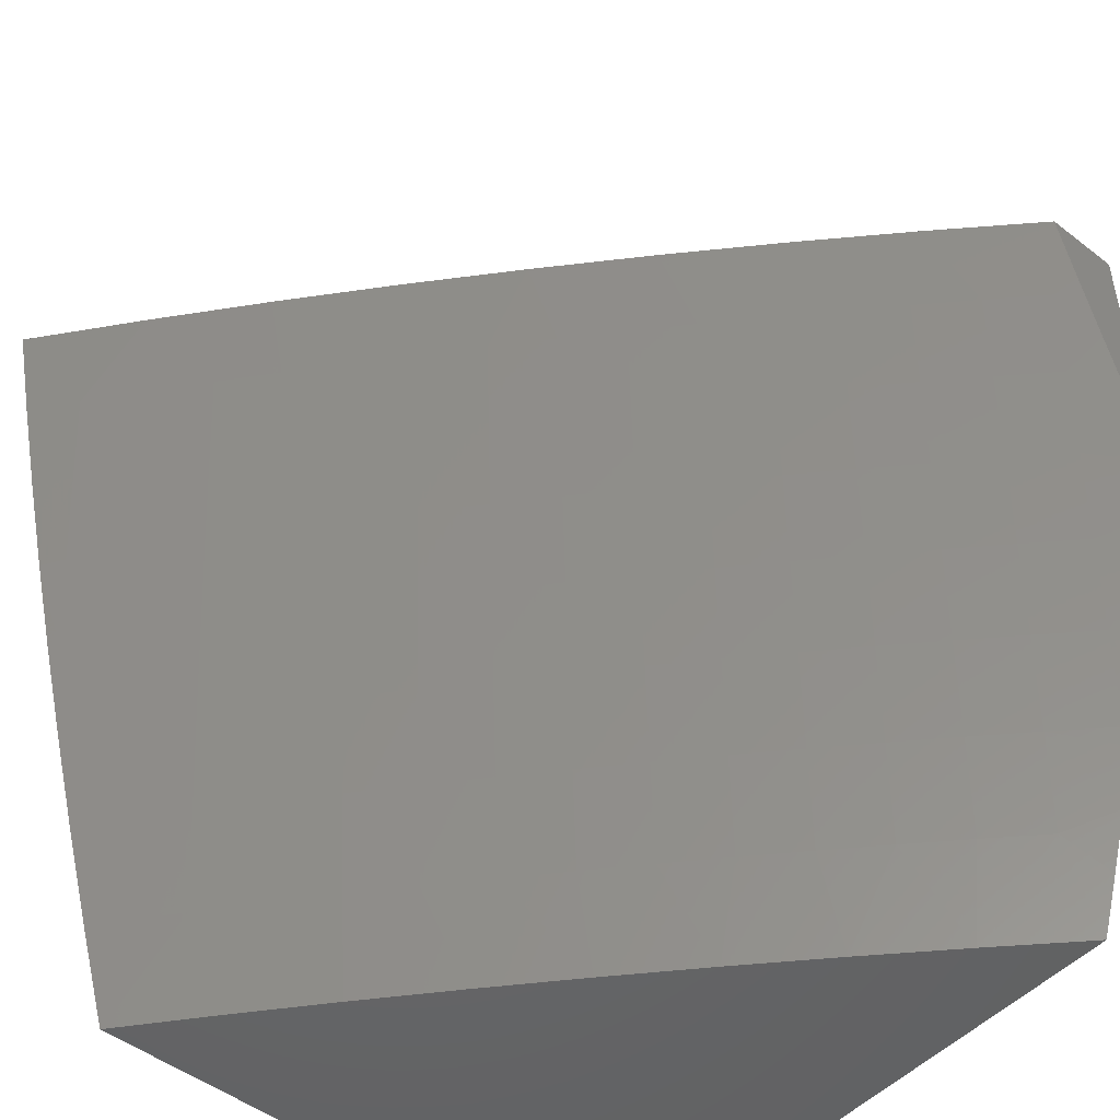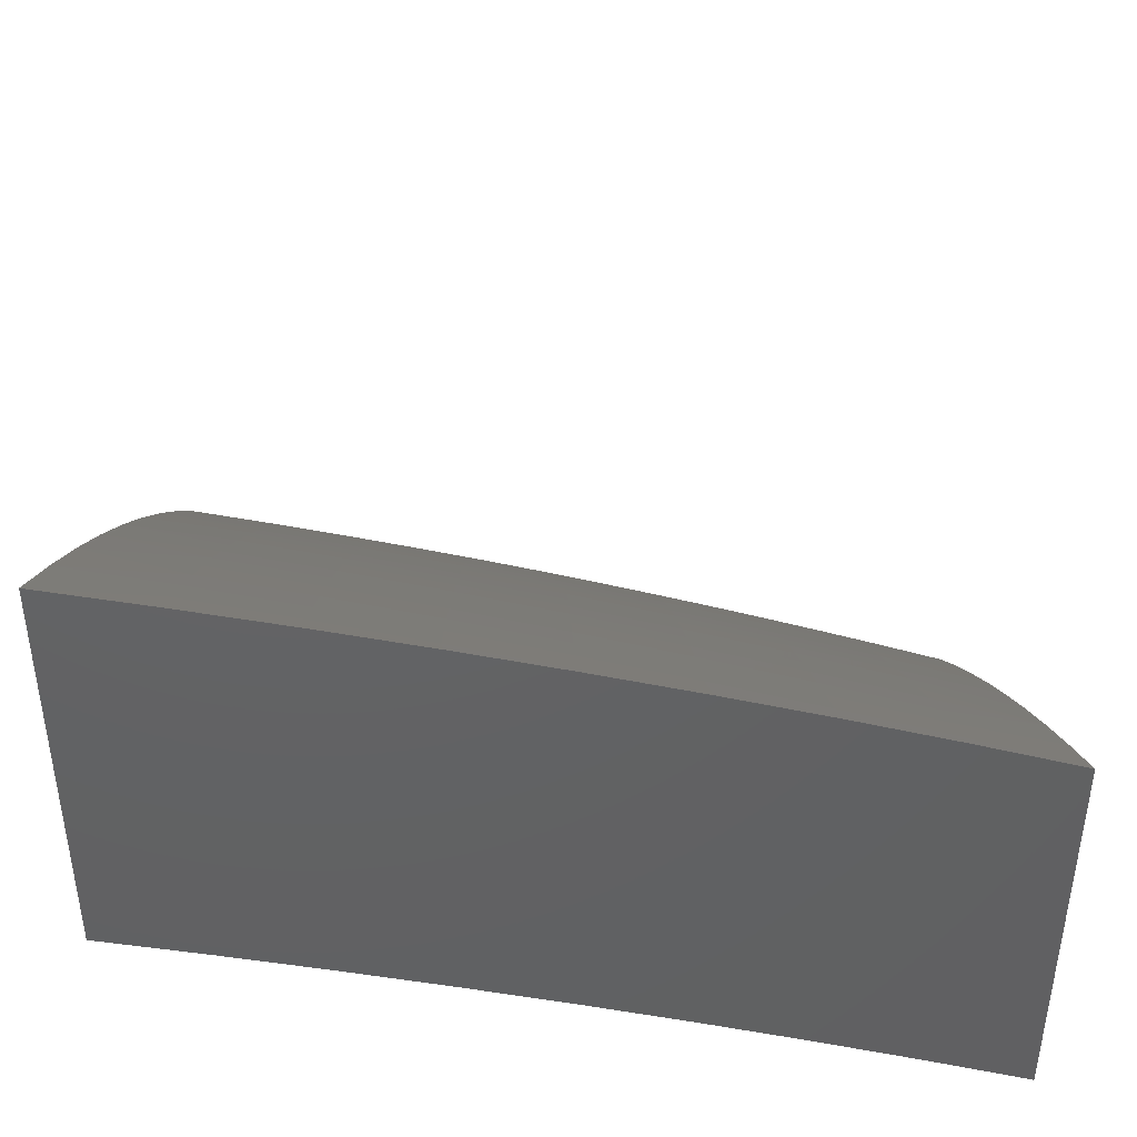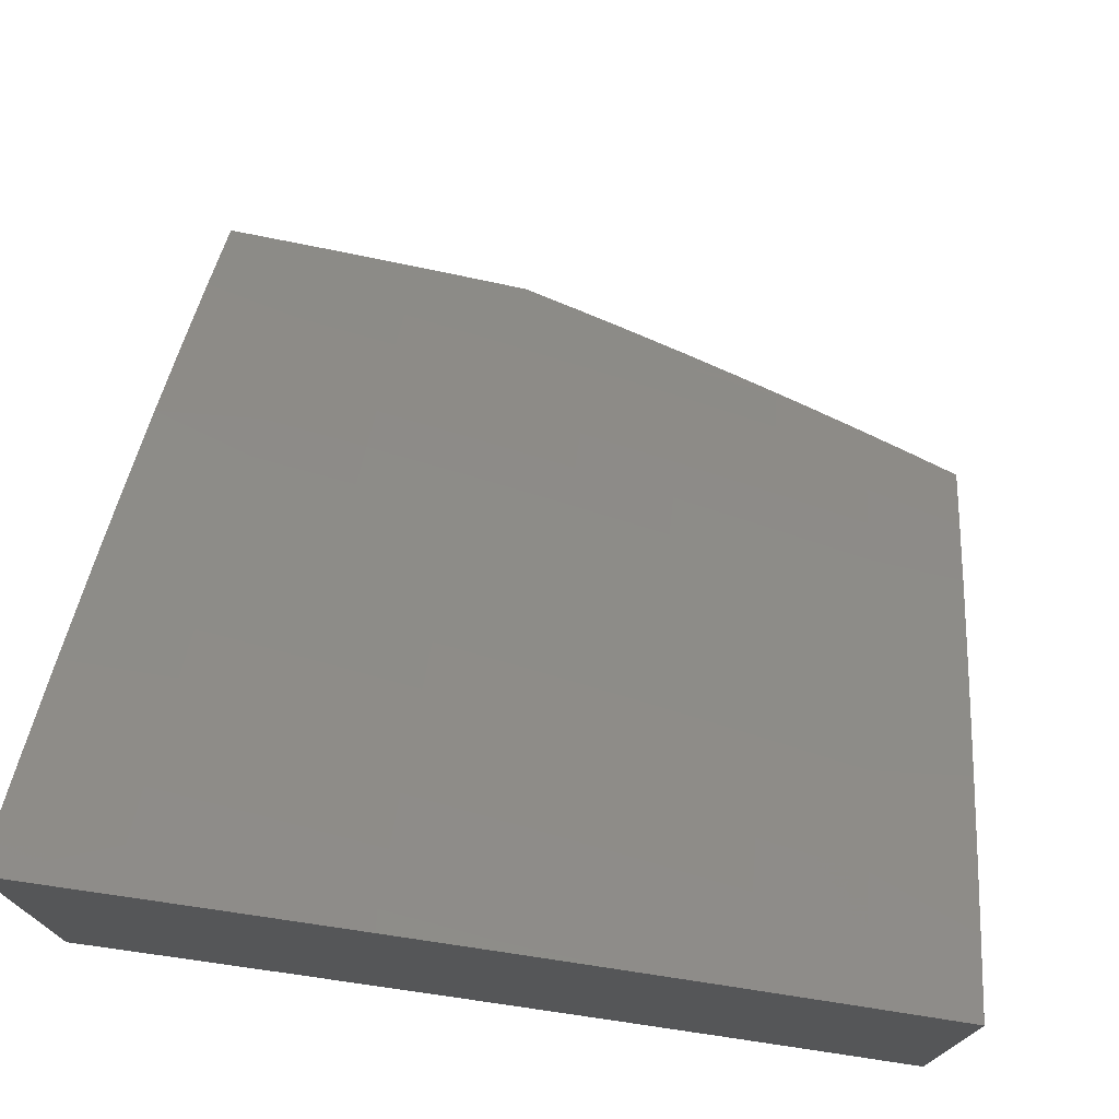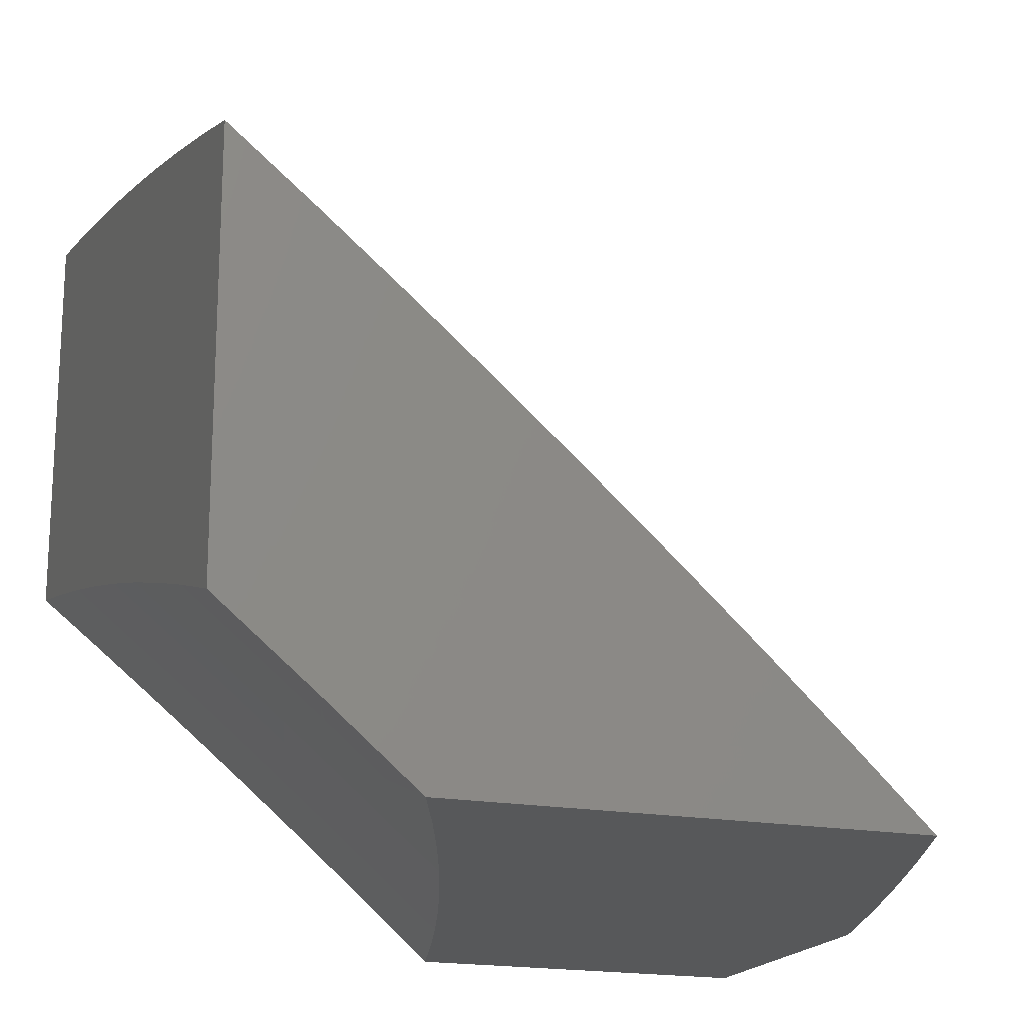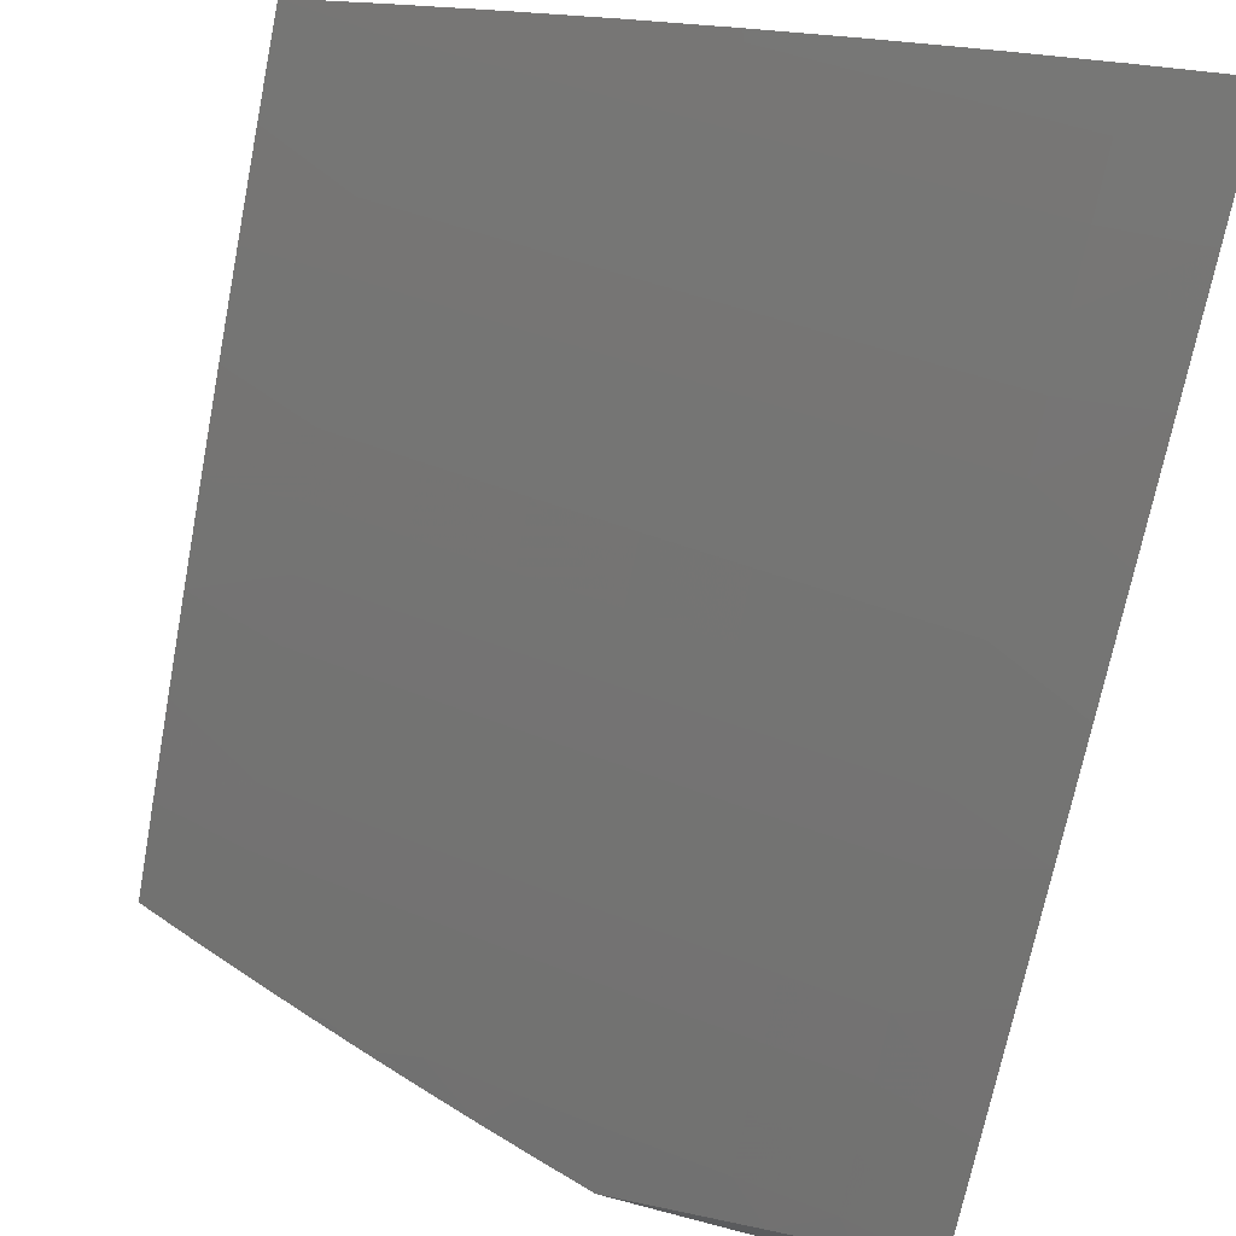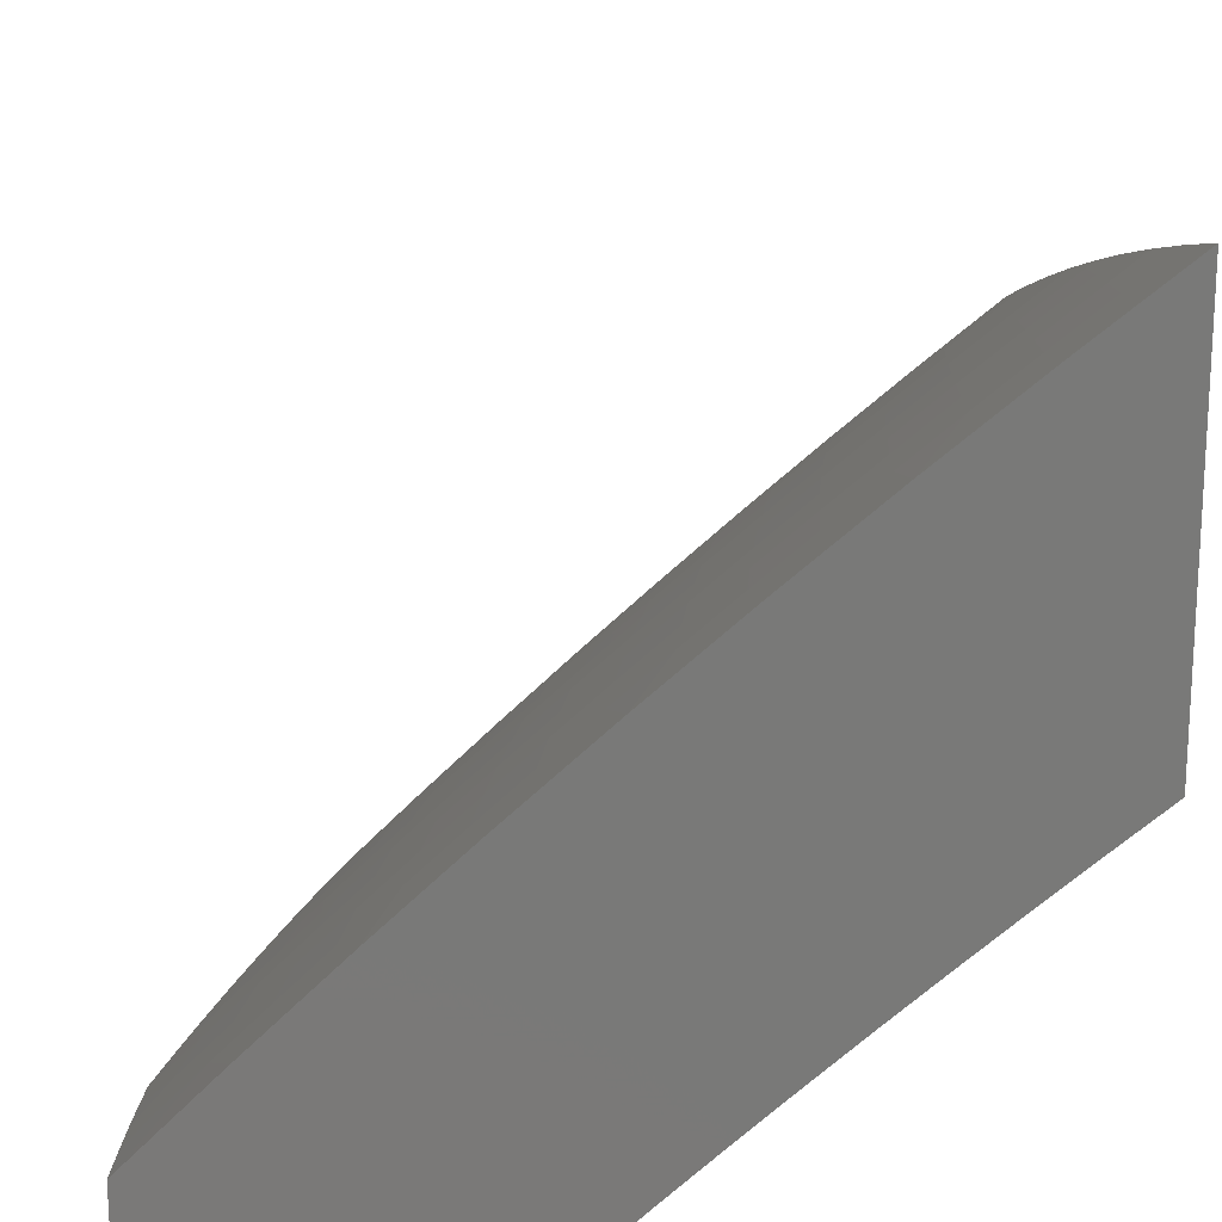
<metadata>
{"format":"stl","ext":"stl","renderer":"f3d","projection":"perspective","resolution":1024,"background":"white","views":[{"elev":-48.6,"azim":-130.7,"up":"+Z"},{"elev":45.4,"azim":89.1,"up":"+Y"},{"elev":75.4,"azim":96.7,"up":"+Y"},{"elev":-18.6,"azim":160.5,"up":"+Y"},{"elev":69.0,"azim":-75.3,"up":"+Y"},{"elev":18.1,"azim":-3.1,"up":"+Y"}]}
</metadata>
<code>
# stl→obj: 205 verts, 406 faces
v -7.278 8 -2.877
v -7.231 8 -3
v -7.227 8.045 -2.875
v -7.116 8.098 -3
v -7.16 8.102 -2.875
v -7.092 8.159 -2.875
v -7.112 8.182 -2.749
v -7.043 8.238 -2.749
v -7.062 8.26 -2.624
v -7 8.272 -2.753
v -7 8.308 -2.629
v -7 8.194 -3
v -7.024 8.216 -2.875
v -7 8.234 -2.877
v -7 8.343 -2.504
v -7.01 8.336 -2.499
v -7.079 8.28 -2.499
v -7.13 8.203 -2.624
v -7.18 8.125 -2.749
v -7 8.376 -2.378
v -7.026 8.356 -2.374
v -7.096 8.3 -2.374
v -7.148 8.224 -2.499
v -7.165 8.243 -2.374
v -7.216 8.166 -2.499
v -7.233 8.185 -2.374
v -7.284 8.108 -2.499
v -7.301 8.127 -2.374
v -7.352 8.05 -2.499
v -7.369 8.069 -2.374
v -7.407 8 -2.505
v -7.436 8.01 -2.374
v -7.445 8 -2.38
v -7.482 8 -2.254
v -7.452 8.028 -2.249
v -7.468 8.044 -2.125
v -7.401 8.104 -2.125
v -7.415 8.119 -2
v -7.347 8.178 -2
v -7.333 8.162 -2.125
v -7.279 8.237 -2
v -7.264 8.221 -2.125
v -7.21 8.295 -2
v -7.196 8.278 -2.125
v -7.14 8.352 -2
v -7.126 8.335 -2.125
v -7.07 8.408 -2
v -7.057 8.392 -2.125
v -7 8.437 -2.127
v -7 8.407 -2.253
v -7.042 8.375 -2.249
v -7 8.465 -2
v -7.483 8.06 -2
v -7.517 8 -2.127
v -7.55 8 -2
v -7.366 8 -2.63
v -7.333 8.03 -2.624
v -7.266 8.088 -2.624
v -7.198 8.146 -2.624
v -7.323 8 -2.754
v -7.314 8.009 -2.749
v -7.247 8.067 -2.749
v -7.318 8.145 -2.249
v -7.385 8.087 -2.249
v -7.249 8.204 -2.249
v -7.181 8.261 -2.249
v -7.111 8.318 -2.249
v -7.104 8.629 -3
v -7.093 8.678 -2.875
v -7 8.713 -3
v -7.026 8.732 -2.875
v -7 8.753 -2.877
v -7.044 8.755 -2.749
v -7 8.79 -2.753
v -7.062 8.777 -2.624
v -7 8.826 -2.628
v -7.079 8.798 -2.499
v -7.011 8.852 -2.499
v -7.095 8.818 -2.374
v -7.027 8.872 -2.374
v -7.11 8.837 -2.249
v -7.042 8.891 -2.249
v -7.124 8.854 -2.125
v -7.056 8.909 -2.125
v -7.131 8.876 -2
v -7 8.98 -2
v -7.159 8.623 -2.875
v -7.208 8.542 -3
v -7.225 8.568 -2.875
v -7.291 8.512 -2.875
v -7.31 8.535 -2.749
v -7.376 8.478 -2.749
v -7.395 8.499 -2.624
v -7.46 8.442 -2.624
v -7.477 8.462 -2.499
v -7.542 8.404 -2.499
v -7.559 8.423 -2.374
v -7.624 8.365 -2.374
v -7.64 8.382 -2.249
v -7.705 8.323 -2.249
v -7.72 8.34 -2.125
v -7.784 8.28 -2.125
v -7.76 8.332 -2
v -7.881 8.218 -2
v -7.848 8.22 -2.125
v -7.911 8.159 -2.125
v -7.832 8.203 -2.249
v -7.895 8.143 -2.249
v -7.816 8.186 -2.374
v -7.878 8.125 -2.374
v -7.798 8.168 -2.499
v -7.861 8.107 -2.499
v -7.78 8.148 -2.624
v -7.842 8.088 -2.624
v -7.76 8.128 -2.749
v -7.823 8.068 -2.749
v -7.74 8.106 -2.875
v -7.802 8.047 -2.875
v -7.709 8.093 -3
v -7.805 8 -3
v -7.31 8.455 -3
v -7.357 8.456 -2.875
v -7.441 8.421 -2.749
v -7.525 8.384 -2.624
v -7.607 8.346 -2.499
v -7.688 8.305 -2.374
v -7.769 8.263 -2.249
v -7.411 8.366 -3
v -7.422 8.399 -2.875
v -7.506 8.363 -2.749
v -7.589 8.326 -2.624
v -7.671 8.287 -2.499
v -7.752 8.246 -2.374
v -7.486 8.341 -2.875
v -7.511 8.277 -3
v -7.55 8.283 -2.875
v -7.614 8.225 -2.875
v -7.634 8.247 -2.749
v -7.697 8.187 -2.749
v -7.717 8.208 -2.624
v -7.611 8.186 -3
v -7.677 8.166 -2.875
v -7.832 8 -2.925
v -7.858 8 -2.85
v -7.884 8 -2.775
v -7.885 8.007 -2.749
v -7.908 8 -2.699
v -7.904 8.027 -2.624
v -7.932 8 -2.623
v -7.955 8 -2.547
v -7.923 8.046 -2.499
v -7.978 8 -2.471
v -7.941 8.064 -2.374
v -8 8 -2.395
v -8 8.027 -2.297
v -7.958 8.081 -2.249
v -8 8.053 -2.198
v -7.974 8.098 -2.125
v -8 8.078 -2.099
v -8 8.102 -2
v -7.656 8.399 -2.125
v -7.637 8.444 -2
v -7.591 8.458 -2.125
v -7.513 8.555 -2
v -7.525 8.516 -2.125
v -7.459 8.574 -2.125
v -7.444 8.557 -2.249
v -7.378 8.614 -2.249
v -7.363 8.596 -2.374
v -7.296 8.652 -2.374
v -7.28 8.633 -2.499
v -7.213 8.688 -2.499
v -7.196 8.668 -2.624
v -7.129 8.723 -2.624
v -7.111 8.701 -2.749
v -7.387 8.664 -2
v -7.393 8.631 -2.125
v -7.312 8.67 -2.249
v -7.23 8.708 -2.374
v -7.146 8.744 -2.499
v -7.326 8.688 -2.125
v -7.26 8.771 -2
v -7.259 8.744 -2.125
v -7.192 8.799 -2.125
v -7.177 8.782 -2.249
v -7 8.952 -2.126
v -7 8.923 -2.253
v -7 8.892 -2.378
v -7 8.86 -2.504
v -7.162 8.763 -2.374
v -7.178 8.646 -2.749
v -7.263 8.612 -2.624
v -7.346 8.576 -2.499
v -7.429 8.539 -2.374
v -7.51 8.499 -2.249
v -7.245 8.591 -2.749
v -7.245 8.726 -2.249
v -7.329 8.556 -2.624
v -7.412 8.519 -2.499
v -7.494 8.481 -2.374
v -7.575 8.441 -2.249
v -7.57 8.305 -2.749
v -7.653 8.267 -2.624
v -7.735 8.227 -2.499
v -8 8 -2
f 1 2 3
f 3 2 4
f 3 4 5
f 5 4 6
f 5 6 7
f 7 6 8
f 7 8 9
f 9 8 10
f 9 10 11
f 4 12 6
f 6 12 13
f 6 13 8
f 8 13 14
f 8 14 10
f 12 14 13
f 15 16 11
f 11 16 17
f 11 17 9
f 9 17 18
f 9 18 7
f 7 18 19
f 7 19 5
f 5 19 3
f 15 20 16
f 16 20 21
f 16 21 17
f 17 21 22
f 17 22 23
f 23 22 24
f 23 24 25
f 25 24 26
f 25 26 27
f 27 26 28
f 27 28 29
f 29 28 30
f 29 30 31
f 31 30 32
f 31 32 33
f 33 32 34
f 34 32 35
f 34 35 36
f 36 35 37
f 36 37 38
f 38 37 39
f 39 37 40
f 39 40 41
f 41 40 42
f 41 42 43
f 43 42 44
f 43 44 45
f 45 44 46
f 45 46 47
f 47 46 48
f 47 48 49
f 49 48 50
f 50 48 51
f 50 51 20
f 20 51 21
f 49 52 47
f 38 53 36
f 36 53 54
f 36 54 34
f 53 55 54
f 31 56 29
f 29 56 57
f 29 57 27
f 27 57 58
f 27 58 25
f 25 58 59
f 25 59 23
f 23 59 18
f 23 18 17
f 56 60 57
f 57 60 61
f 57 61 58
f 58 61 62
f 58 62 59
f 59 62 19
f 59 19 18
f 60 1 61
f 61 1 62
f 62 1 3
f 19 62 3
f 28 63 30
f 30 63 64
f 30 64 32
f 32 64 35
f 63 40 64
f 64 40 37
f 64 37 35
f 63 28 65
f 65 28 26
f 65 26 66
f 66 26 24
f 66 24 67
f 67 24 22
f 67 22 51
f 51 22 21
f 40 63 42
f 42 63 65
f 42 65 44
f 44 65 66
f 44 66 46
f 46 66 67
f 46 67 48
f 48 67 51
f 68 69 70
f 70 69 71
f 70 71 72
f 72 71 73
f 72 73 74
f 74 73 75
f 74 75 76
f 76 75 77
f 76 77 78
f 78 77 79
f 78 79 80
f 80 79 81
f 80 81 82
f 82 81 83
f 82 83 84
f 84 83 85
f 84 85 86
f 69 68 87
f 87 68 88
f 87 88 89
f 89 88 90
f 89 90 91
f 91 90 92
f 91 92 93
f 93 92 94
f 93 94 95
f 95 94 96
f 95 96 97
f 97 96 98
f 97 98 99
f 99 98 100
f 99 100 101
f 101 100 102
f 101 102 103
f 103 102 104
f 104 102 105
f 104 105 106
f 106 105 107
f 106 107 108
f 108 107 109
f 108 109 110
f 110 109 111
f 110 111 112
f 112 111 113
f 112 113 114
f 114 113 115
f 114 115 116
f 116 115 117
f 116 117 118
f 118 117 119
f 118 119 120
f 88 121 90
f 90 121 122
f 90 122 92
f 92 122 123
f 92 123 94
f 94 123 124
f 94 124 96
f 96 124 125
f 96 125 98
f 98 125 126
f 98 126 100
f 100 126 127
f 100 127 102
f 102 127 105
f 121 128 122
f 122 128 129
f 122 129 123
f 123 129 130
f 123 130 124
f 124 130 131
f 124 131 125
f 125 131 132
f 125 132 126
f 126 132 133
f 126 133 127
f 127 133 107
f 127 107 105
f 129 128 134
f 134 128 135
f 134 135 136
f 136 135 137
f 136 137 138
f 138 137 139
f 138 139 140
f 140 139 113
f 140 113 111
f 135 141 137
f 137 141 142
f 137 142 139
f 139 142 115
f 139 115 113
f 141 119 142
f 142 119 117
f 142 117 115
f 120 143 118
f 118 143 144
f 118 144 116
f 116 144 145
f 116 145 146
f 146 145 147
f 146 147 148
f 148 147 149
f 148 149 150
f 148 150 151
f 151 150 152
f 151 152 153
f 153 152 154
f 153 154 155
f 153 155 156
f 156 155 157
f 156 157 158
f 158 157 159
f 158 159 160
f 158 160 106
f 106 160 104
f 101 103 161
f 161 103 162
f 161 162 163
f 163 162 164
f 163 164 165
f 165 164 166
f 165 166 167
f 167 166 168
f 167 168 169
f 169 168 170
f 169 170 171
f 171 170 172
f 171 172 173
f 173 172 174
f 173 174 175
f 175 174 73
f 175 73 71
f 164 176 166
f 166 176 177
f 166 177 168
f 168 177 178
f 168 178 170
f 170 178 179
f 170 179 172
f 172 179 180
f 172 180 174
f 174 180 75
f 174 75 73
f 177 176 181
f 181 176 182
f 181 182 183
f 183 182 184
f 183 184 185
f 185 184 81
f 185 81 79
f 182 85 184
f 184 85 83
f 184 83 81
f 86 186 84
f 84 186 187
f 84 187 82
f 82 187 188
f 82 188 80
f 80 188 78
f 188 189 78
f 78 189 76
f 75 180 77
f 77 180 190
f 77 190 79
f 79 190 185
f 87 191 69
f 69 191 175
f 69 175 71
f 175 191 173
f 173 191 192
f 173 192 171
f 171 192 193
f 171 193 169
f 169 193 194
f 169 194 167
f 167 194 195
f 167 195 165
f 165 195 163
f 191 87 196
f 196 87 89
f 196 89 91
f 190 180 179
f 185 190 197
f 197 190 179
f 197 179 178
f 181 183 197
f 197 183 185
f 181 197 178
f 91 198 196
f 196 198 192
f 196 192 191
f 192 198 193
f 193 198 199
f 193 199 194
f 194 199 200
f 194 200 195
f 195 200 201
f 195 201 163
f 163 201 161
f 199 198 93
f 93 198 91
f 181 178 177
f 200 199 95
f 95 199 93
f 129 134 130
f 130 134 202
f 130 202 131
f 131 202 203
f 131 203 132
f 132 203 204
f 132 204 133
f 133 204 109
f 133 109 107
f 200 95 97
f 200 97 201
f 201 97 99
f 201 99 161
f 161 99 101
f 134 136 202
f 202 136 138
f 202 138 203
f 203 138 140
f 203 140 204
f 204 140 111
f 204 111 109
f 156 158 108
f 108 158 106
f 153 156 110
f 110 156 108
f 151 153 112
f 112 153 110
f 148 151 114
f 114 151 112
f 146 148 116
f 116 148 114
f 160 159 205
f 205 159 157
f 205 157 155
f 155 154 205
f 49 187 52
f 52 187 186
f 52 186 86
f 187 49 188
f 188 49 50
f 188 50 189
f 189 50 20
f 189 20 76
f 76 20 15
f 76 15 74
f 74 15 11
f 74 11 72
f 72 11 10
f 72 10 70
f 70 10 14
f 70 14 12
f 4 121 12
f 12 121 88
f 12 88 68
f 2 135 4
f 4 135 128
f 4 128 121
f 120 119 2
f 2 119 141
f 2 141 135
f 68 70 12
f 53 103 55
f 55 103 104
f 55 104 205
f 205 104 160
f 53 38 103
f 103 38 162
f 162 38 39
f 162 39 41
f 162 41 164
f 164 41 43
f 164 43 176
f 176 43 45
f 176 45 47
f 176 47 182
f 182 47 52
f 182 52 85
f 85 52 86
f 2 1 120
f 120 1 60
f 120 60 56
f 31 144 56
f 56 144 143
f 56 143 120
f 33 147 31
f 31 147 145
f 31 145 144
f 34 150 33
f 33 150 149
f 33 149 147
f 54 154 34
f 34 154 152
f 34 152 150
f 55 205 54
f 54 205 154

</code>
